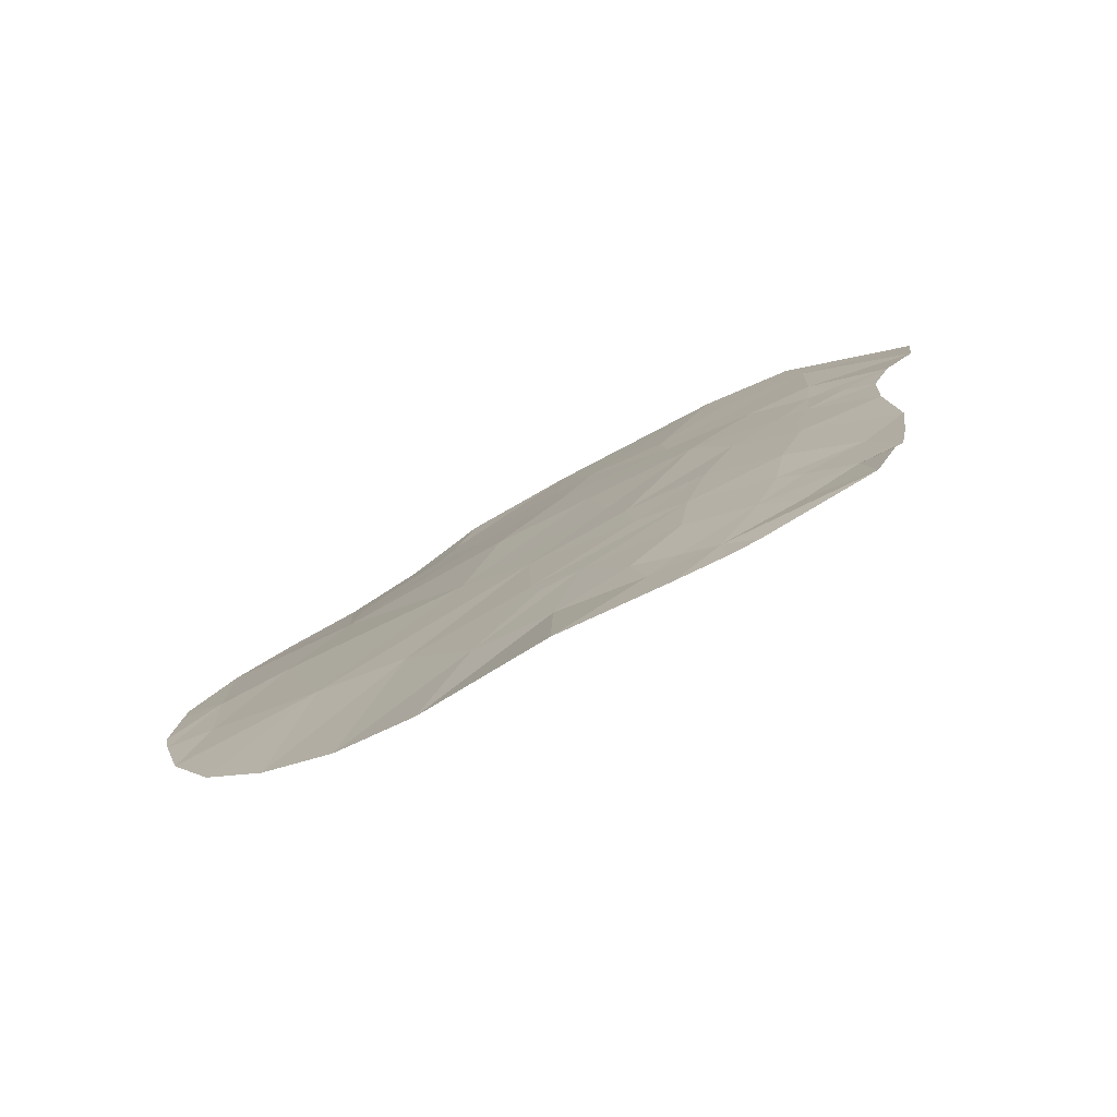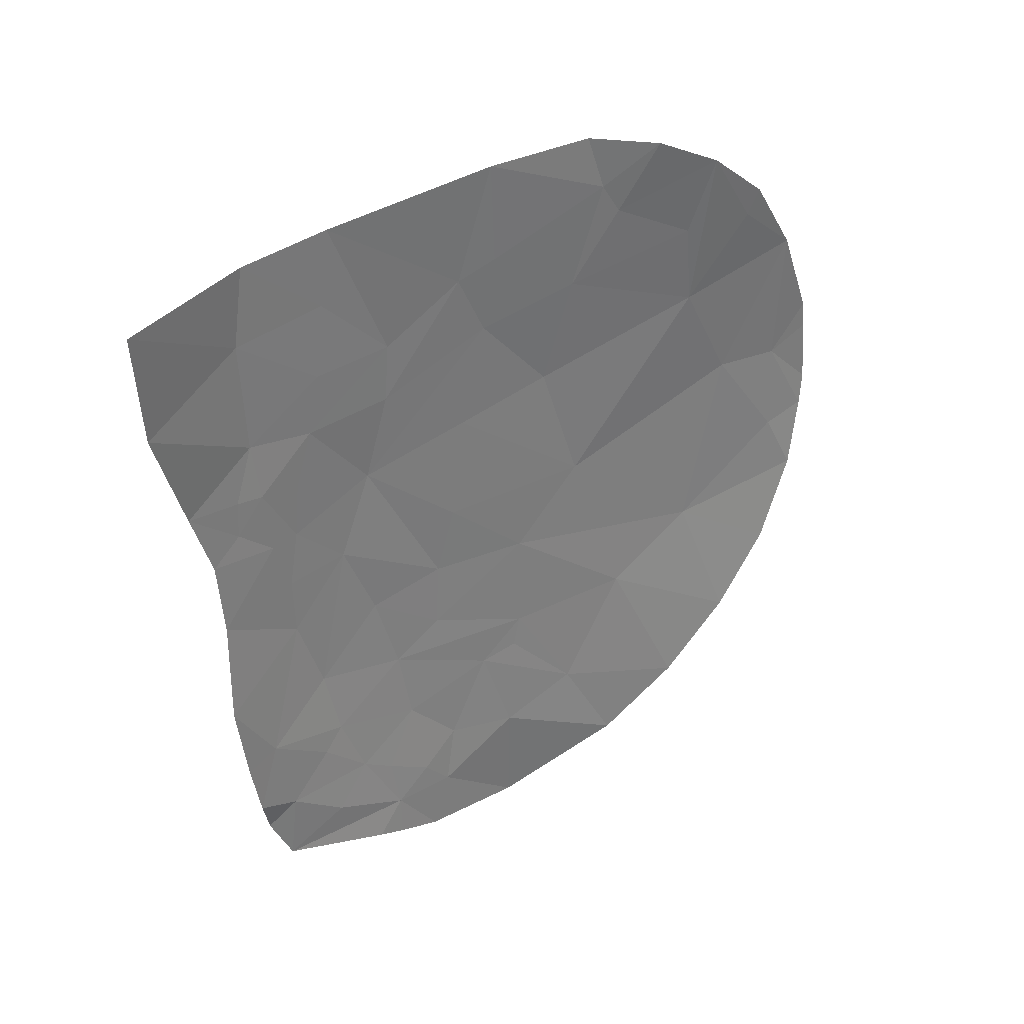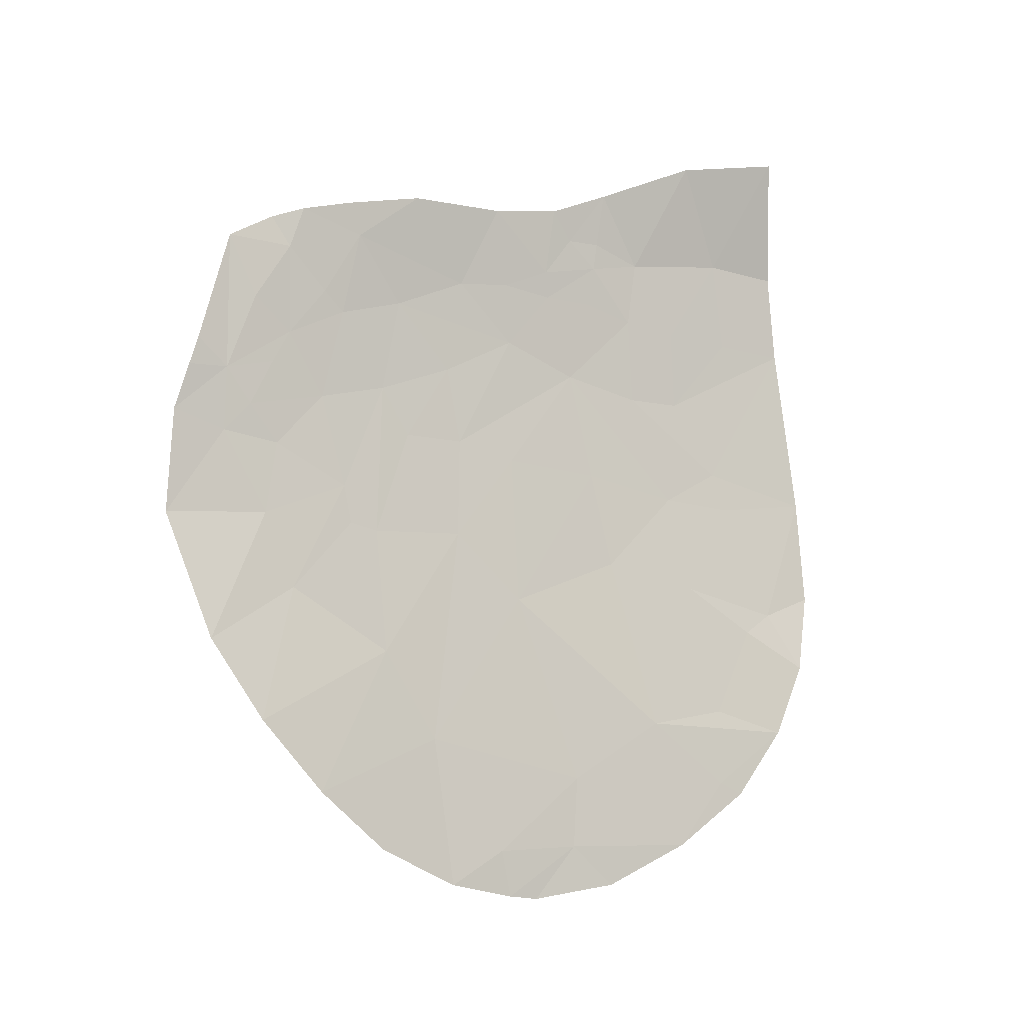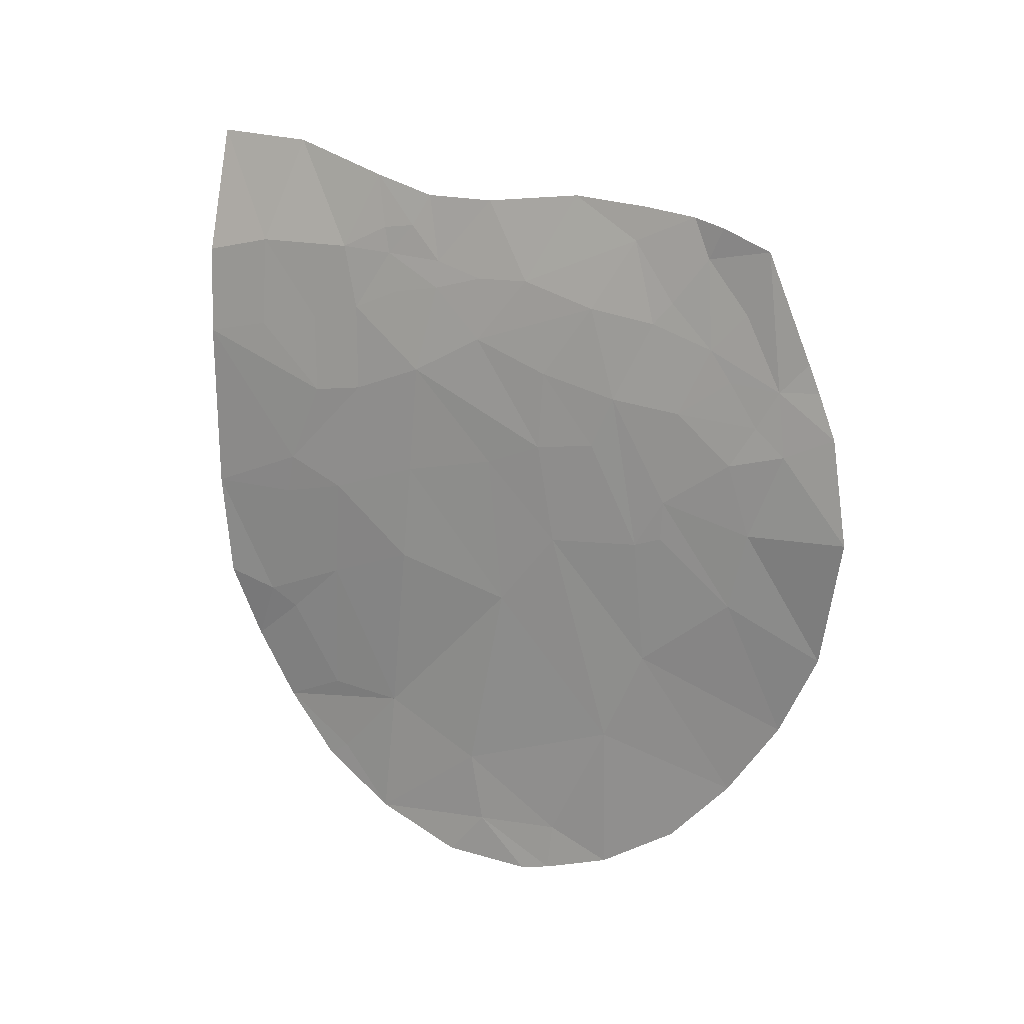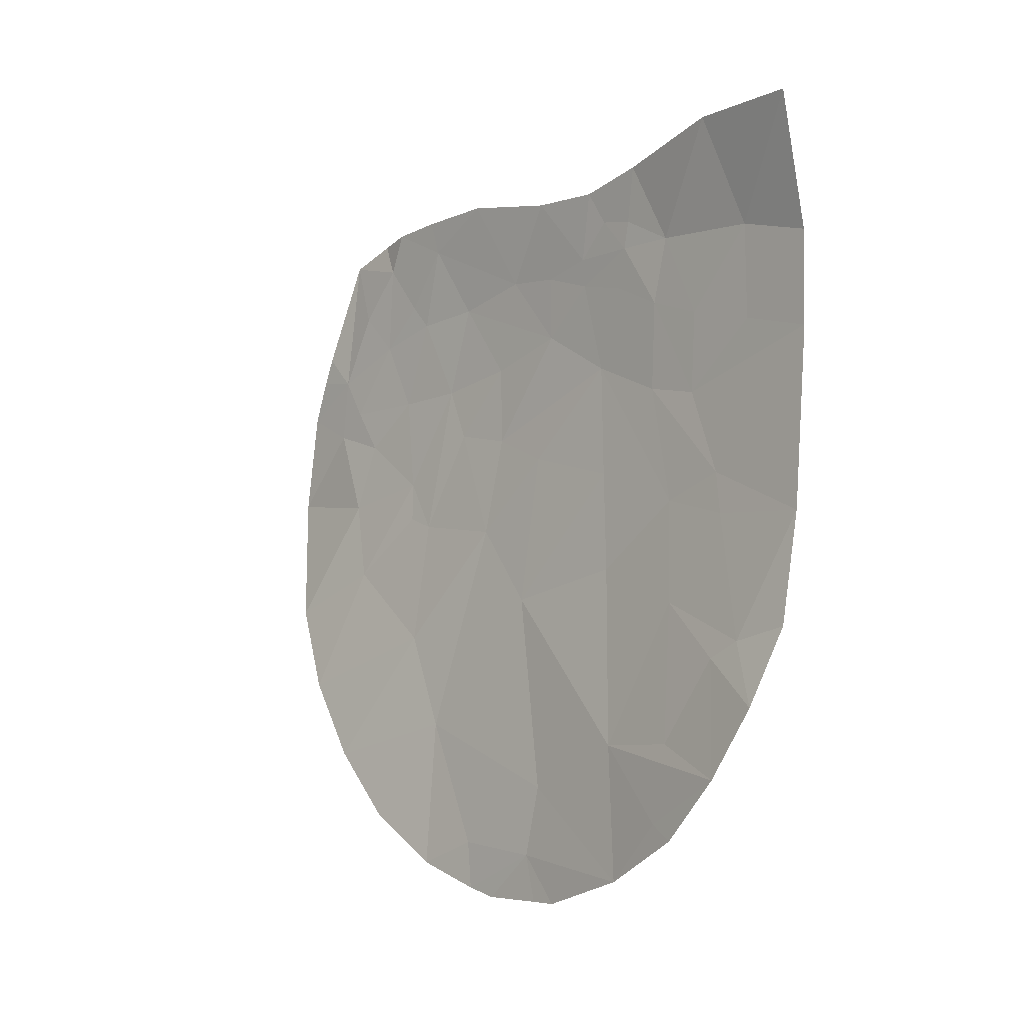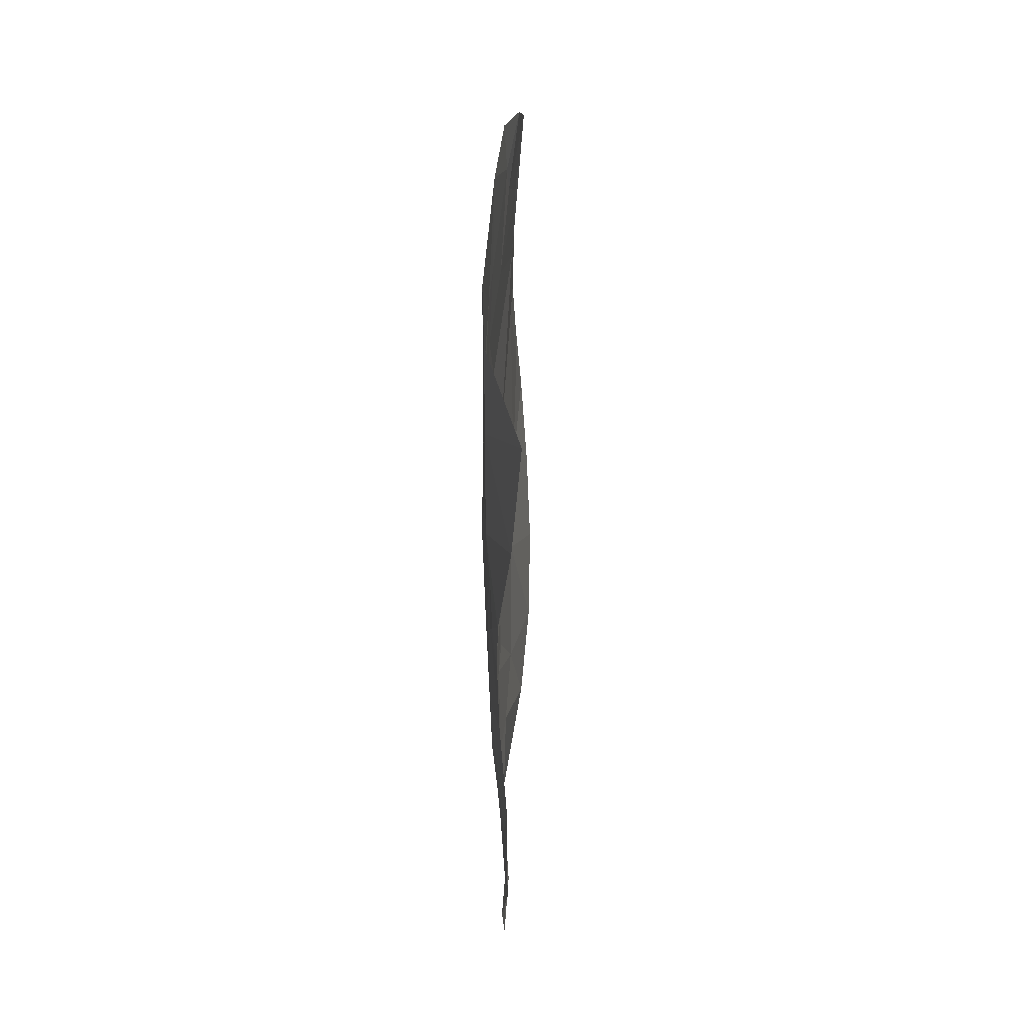
<metadata>
{"format":"obj","ext":"obj","renderer":"f3d","projection":"perspective","resolution":1024,"background":"white","views":[{"elev":-79.8,"azim":110.1,"up":"+Z"},{"elev":34.7,"azim":-133.5,"up":"+Z"},{"elev":-1.3,"azim":-117.3,"up":"+Y"},{"elev":8.8,"azim":120.5,"up":"+Y"},{"elev":1.8,"azim":-41.9,"up":"+Y"},{"elev":35.6,"azim":175.0,"up":"+Z"}]}
</metadata>
<code>
o crack_only_133
v 2.806 1.399 -3.314
v 2.764 1.25 -3.616
v 2.876 1.992 -3.67
v 2.943 2.508 -1.683
v 2.961 2.601 -1.533
v 3.007 2.755 -2.019
v 3.079 3.52 -4.467
v 3.067 3.58 -4.754
v 3.019 3.165 -4.548
v 2.819 1.683 -1.945
v 2.887 2.022 -2.325
v 2.819 1.946 -1.56
v 2.808 1.36 -2.205
v 2.874 2.074 -1.921
v 2.869 1.749 -2.829
v 2.827 1.392 -2.873
v 2.808 1.174 -2.656
v 3.226 4.616 -1.726
v 3.221 4.561 -1.348
v 3.198 4.154 -1.682
v 2.874 2.303 -1.373
v 3.202 4.261 -2.313
v 3.223 4.586 -2.255
v 3.198 4.2 -2.032
v 3.041 3.073 -3.928
v 3.068 3.307 -4.1
v 3.04 3.113 -4.073
v 2.981 2.689 -1.26
v 2.96 2.784 -4.42
v 2.929 2.451 -3.922
v 2.797 2.132 -4.643
v 3.173 3.799 -2.025
v 2.807 1.163 -2.793
v 3.033 3.162 -5.067
v 3.066 3.68 -5.016
v 2.749 1.459 -4.014
v 2.757 1.765 -4.345
v 2.8 1.135 -3.115
v 2.804 1.618 -1.824
v 2.79 1.162 -3.273
v 3.08 3.718 -4.609
v 3.144 4.324 -4.178
v 3.141 4.544 -4.374
v 3.154 4.63 -3.977
v 3.115 4.273 -4.57
v 3.123 4.096 -4.382
v 3.172 3.944 -3.458
v 3.18 4.286 -3.741
v 3.193 4.11 -3.073
v 3.204 4.374 -2.828
v 3.194 3.937 -2.691
v 3.204 4.349 -2.573
v 3.15 4.218 -4.074
v 3.145 3.829 -3.85
v 3.12 3.771 -4.203
v 3.211 4.689 -2.512
v 3.204 4.965 -2.471
v 3.206 4.553 -2.534
v 3.208 4.7 -2.685
v 3.202 4.514 -2.84
v 3.2 4.427 -3.09
v 3.196 4.418 -3.365
v 3.175 3.821 -2.302
v 3.105 3.939 -4.481
v 3.122 3.584 -3.714
v 3.101 3.257 -2.108
v 3.085 3.9 -4.734
v 3.072 3.906 -4.936
v 3.081 4.044 -4.885
v 3.194 4.105 -1.318
v 3.146 4.746 -4.296
v 3.151 4.798 -4.03
v 3.169 4.694 -4.462
v 3.199 4.856 -2.79
v 3.163 5.154 -1.95
v 3.119 3.46 -3.097
v 3.121 3.387 -2.598
v 3.128 5.219 -1.401
v 3.01 2.707 -3.111
v 3.079 3.203 -1.747
v 3.188 4.829 -3.149
v 3.158 4.854 -3.641
v 3.115 3.403 -1.808
v 3.055 3.059 -3.451
v 3.131 3.556 -3.404
v 2.878 2.537 -4.883
v 3.055 2.896 -2.51
v 3.071 3.231 -1.258
v 3.147 4.582 -4.698
f 1 2 3
f 4 6 5
f 7 9 8
f 10 11 12
f 11 10 13
f 14 4 12
f 11 13 15
f 14 12 11
f 16 13 17
f 18 19 20
f 5 21 4
f 14 6 4
f 4 21 12
f 22 23 24
f 25 27 26
f 5 28 21
f 29 30 31
f 23 18 24
f 24 20 32
f 16 17 33
f 9 34 8
f 35 8 34
f 36 37 3
f 16 33 38
f 10 12 39
f 1 40 2
f 7 8 41
f 39 13 10
f 42 43 44
f 45 43 46
f 42 46 43
f 47 48 49
f 50 51 49
f 52 22 51
f 53 44 48
f 53 48 54
f 53 54 55
f 56 57 23
f 58 22 52
f 58 56 23
f 58 23 22
f 50 52 51
f 56 59 57
f 50 60 58
f 52 50 58
f 59 56 58
f 59 58 60
f 50 49 61
f 62 49 48
f 62 61 49
f 24 32 22
f 18 20 24
f 63 22 32
f 63 51 22
f 26 55 54
f 64 46 55
f 41 64 55
f 41 55 7
f 42 44 53
f 53 55 46
f 53 46 42
f 47 65 54
f 66 51 63
f 47 54 48
f 67 41 8
f 67 68 69
f 68 67 35
f 67 8 35
f 70 20 19
f 26 7 55
f 71 44 43
f 71 72 44
f 43 73 71
f 74 57 59
f 59 60 74
f 57 75 23
f 23 75 18
f 76 51 77
f 78 18 75
f 78 19 18
f 77 79 76
f 26 54 25
f 66 5 6
f 66 80 5
f 66 77 51
f 81 61 62
f 62 48 44
f 81 62 82
f 62 44 82
f 70 32 20
f 70 83 32
f 81 74 60
f 81 60 61
f 61 60 50
f 79 3 84
f 84 85 76
f 84 76 79
f 30 3 37
f 30 37 31
f 67 45 46
f 64 41 67
f 64 67 46
f 66 83 80
f 83 63 32
f 66 63 83
f 76 85 51
f 85 49 51
f 25 29 27
f 85 65 47
f 2 36 3
f 82 44 72
f 30 25 84
f 30 84 3
f 30 29 25
f 29 31 86
f 29 26 27
f 11 87 6
f 14 11 6
f 87 11 79
f 47 49 85
f 77 87 79
f 87 66 6
f 77 66 87
f 40 1 16
f 16 38 40
f 88 83 70
f 80 83 88
f 88 5 80
f 88 28 5
f 25 54 65
f 25 65 84
f 84 65 85
f 29 9 26
f 29 86 9
f 9 86 34
f 9 7 26
f 15 13 16
f 15 3 79
f 11 15 79
f 1 15 16
f 1 3 15
f 73 43 89
f 45 67 89
f 67 69 89
f 45 89 43

</code>
